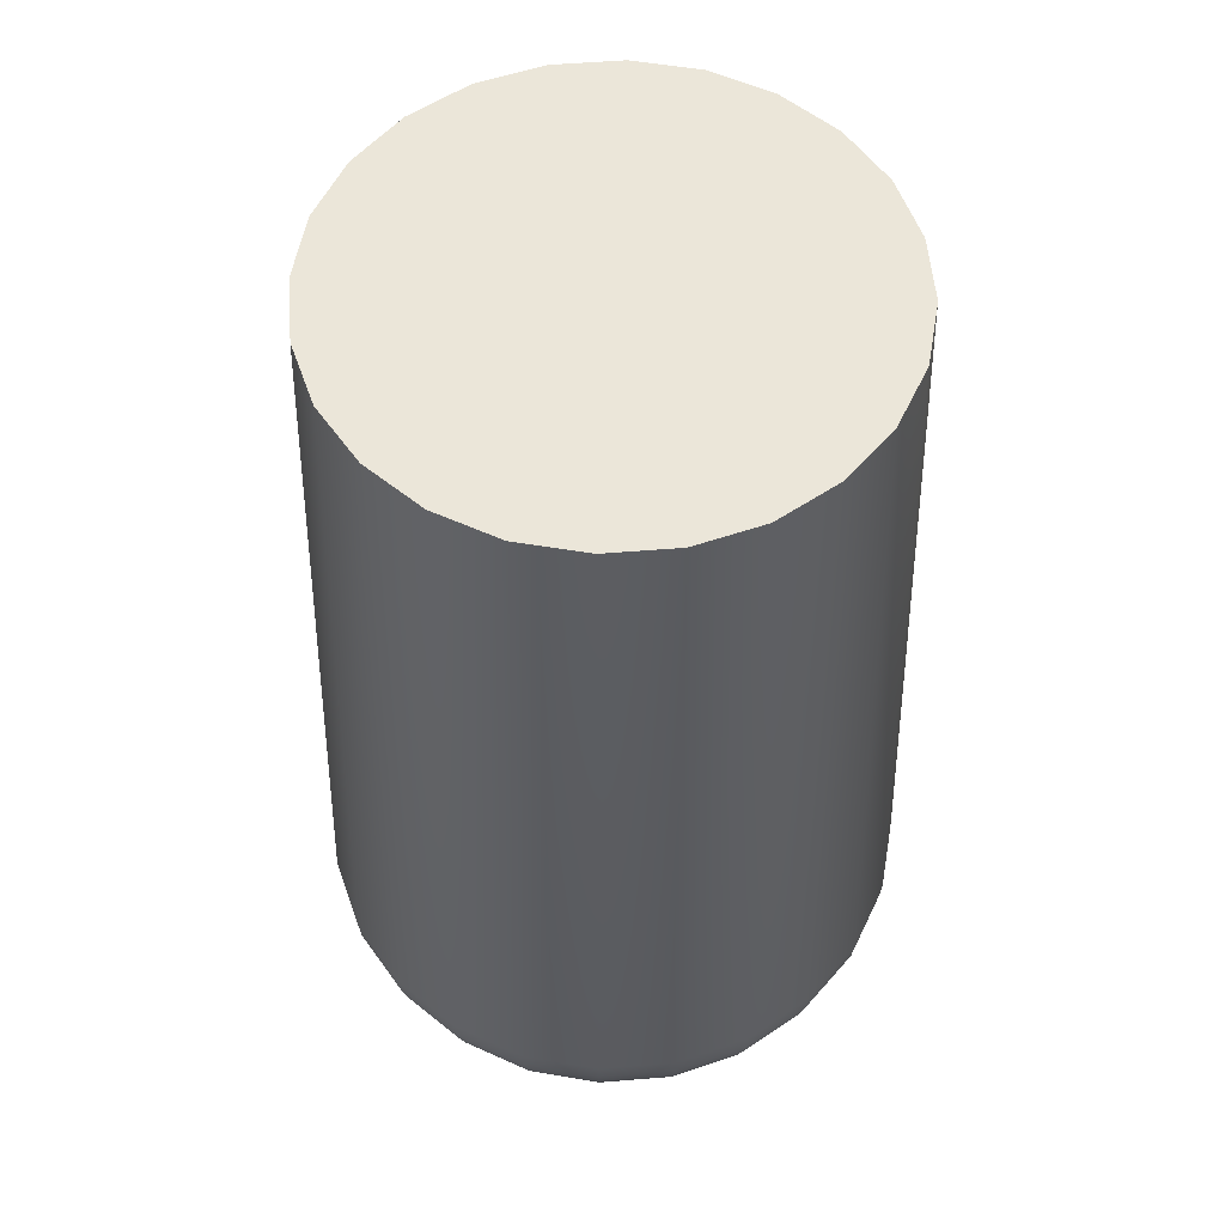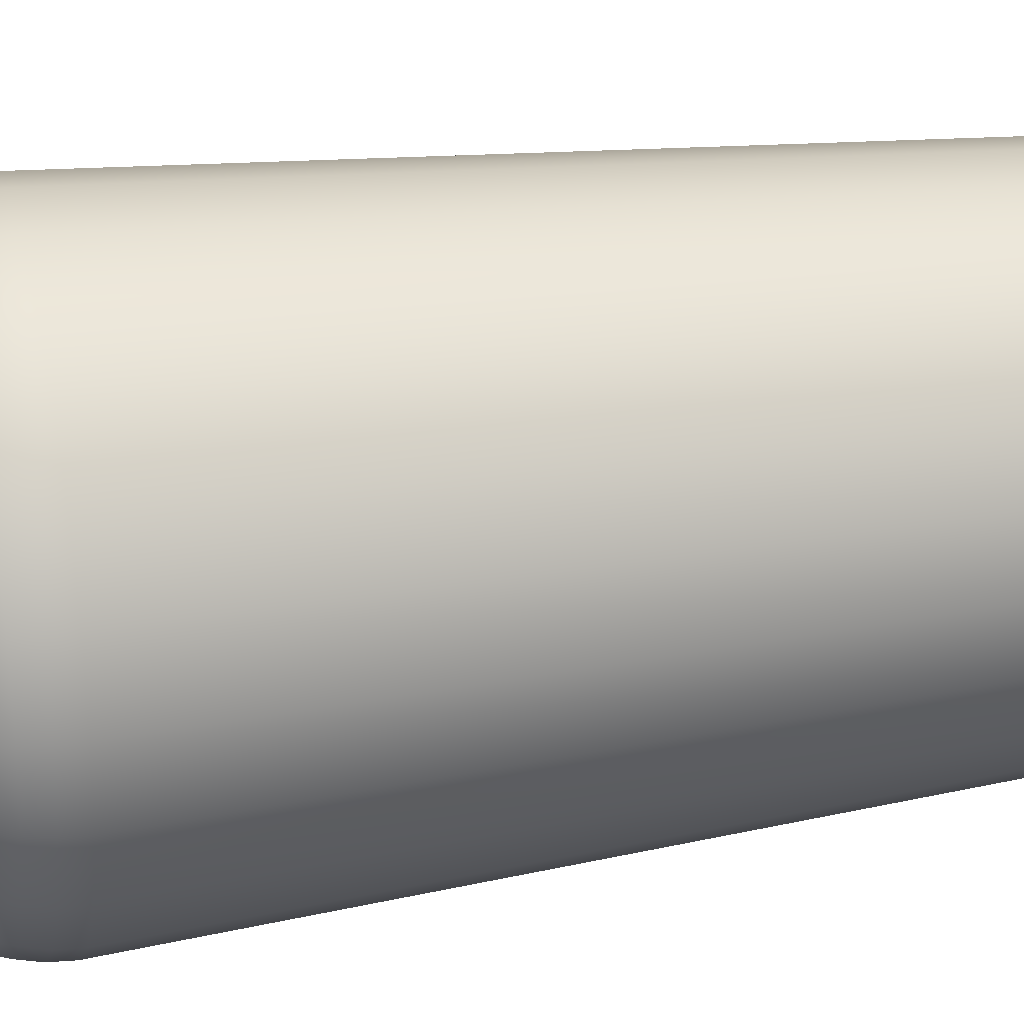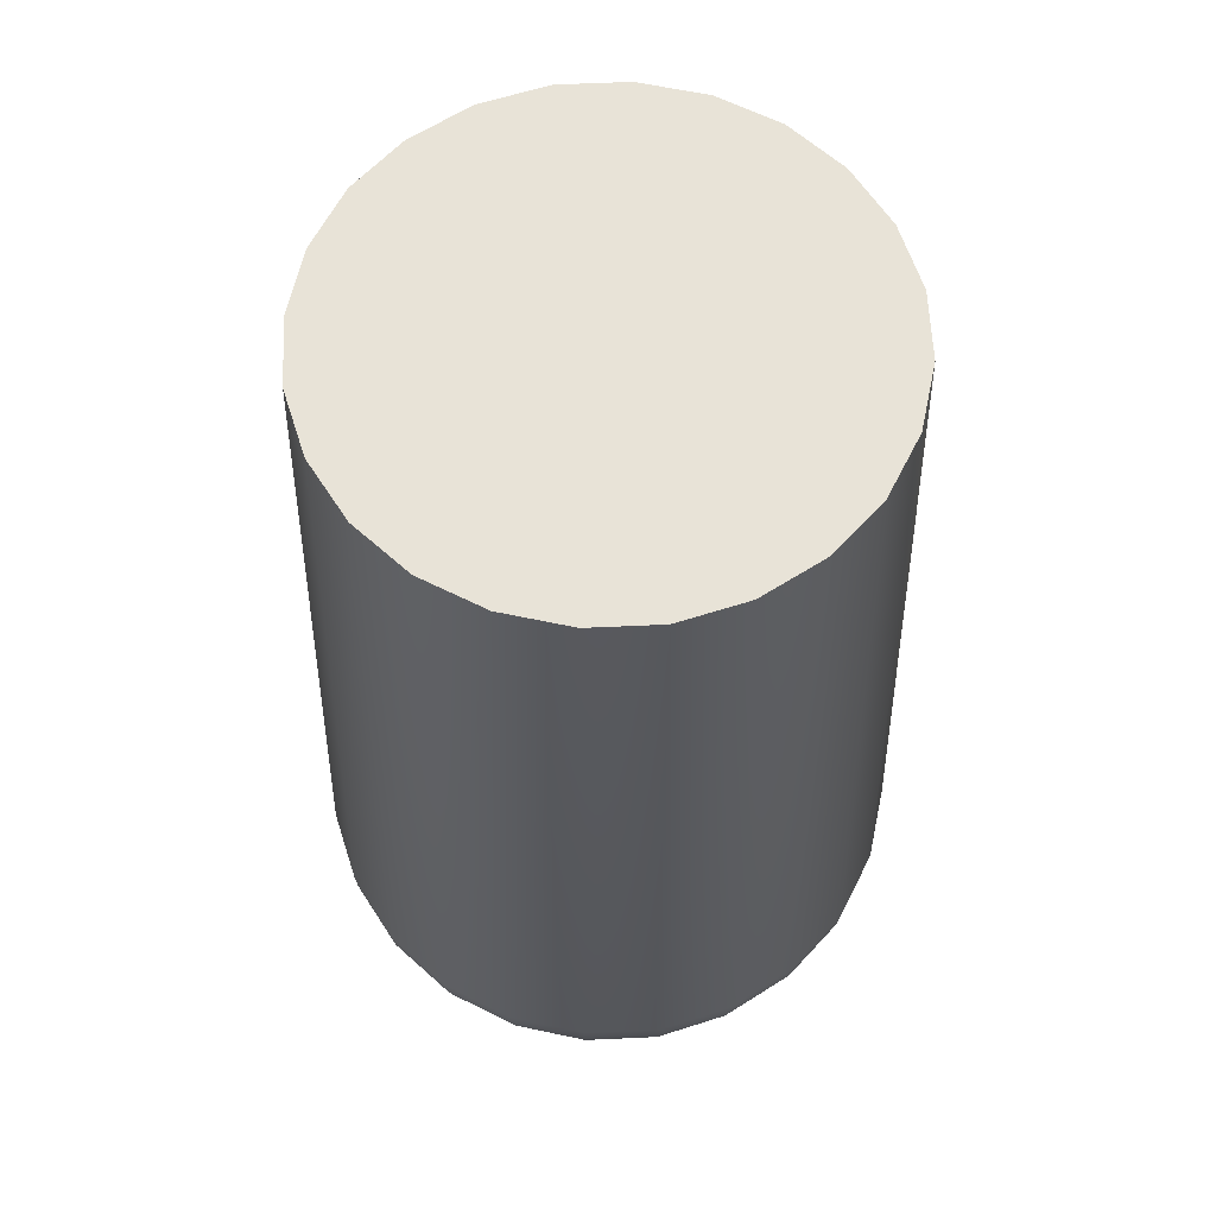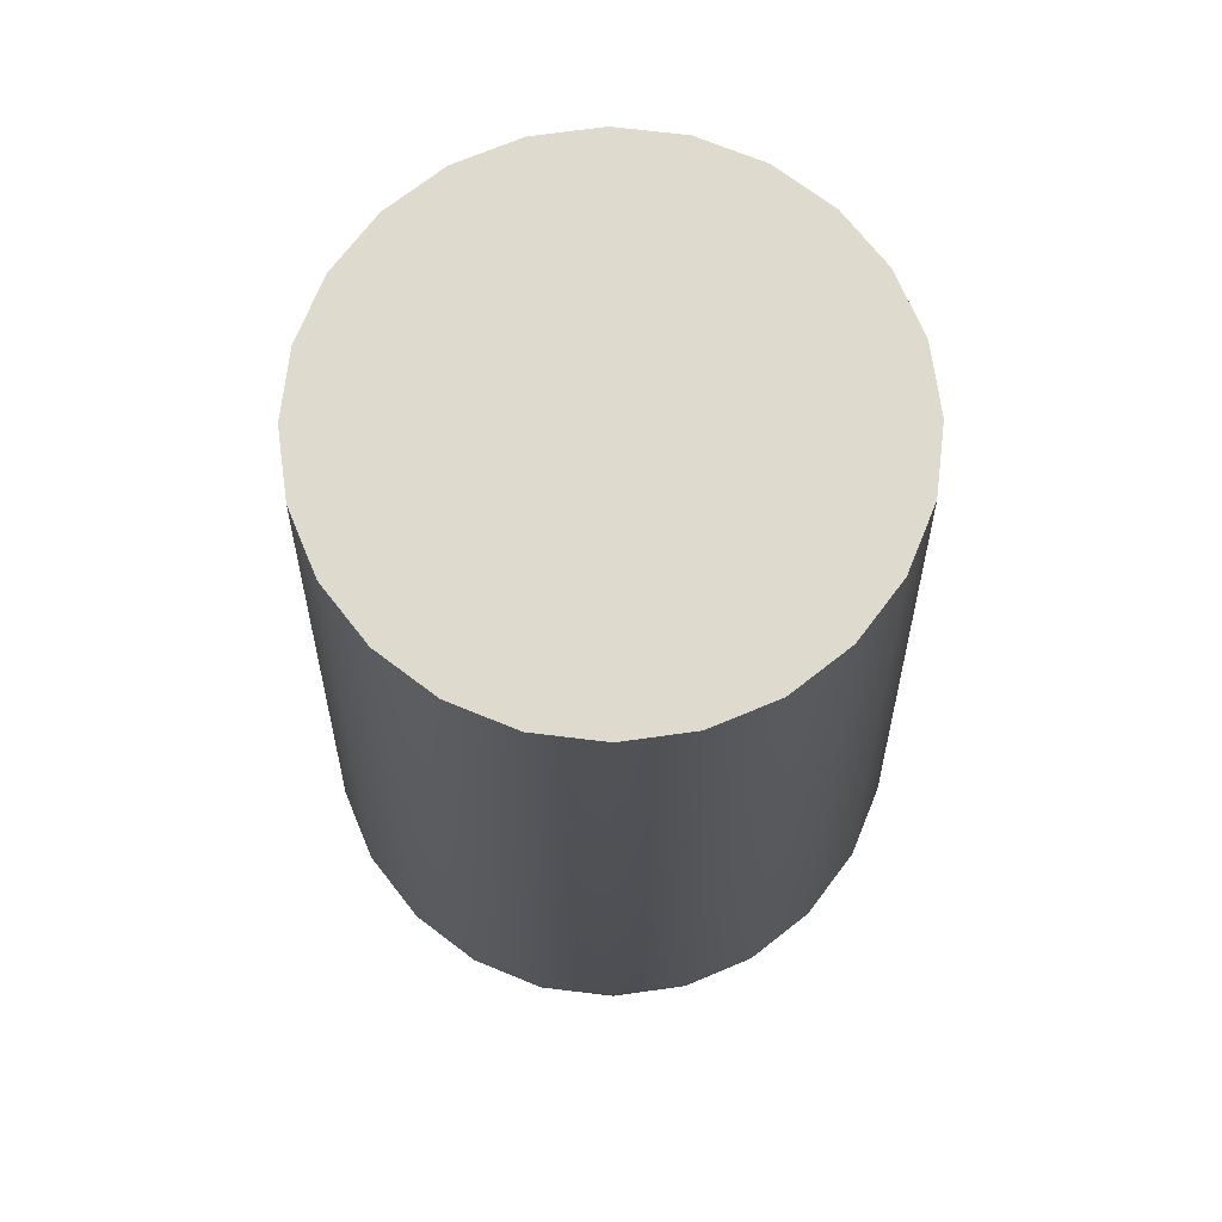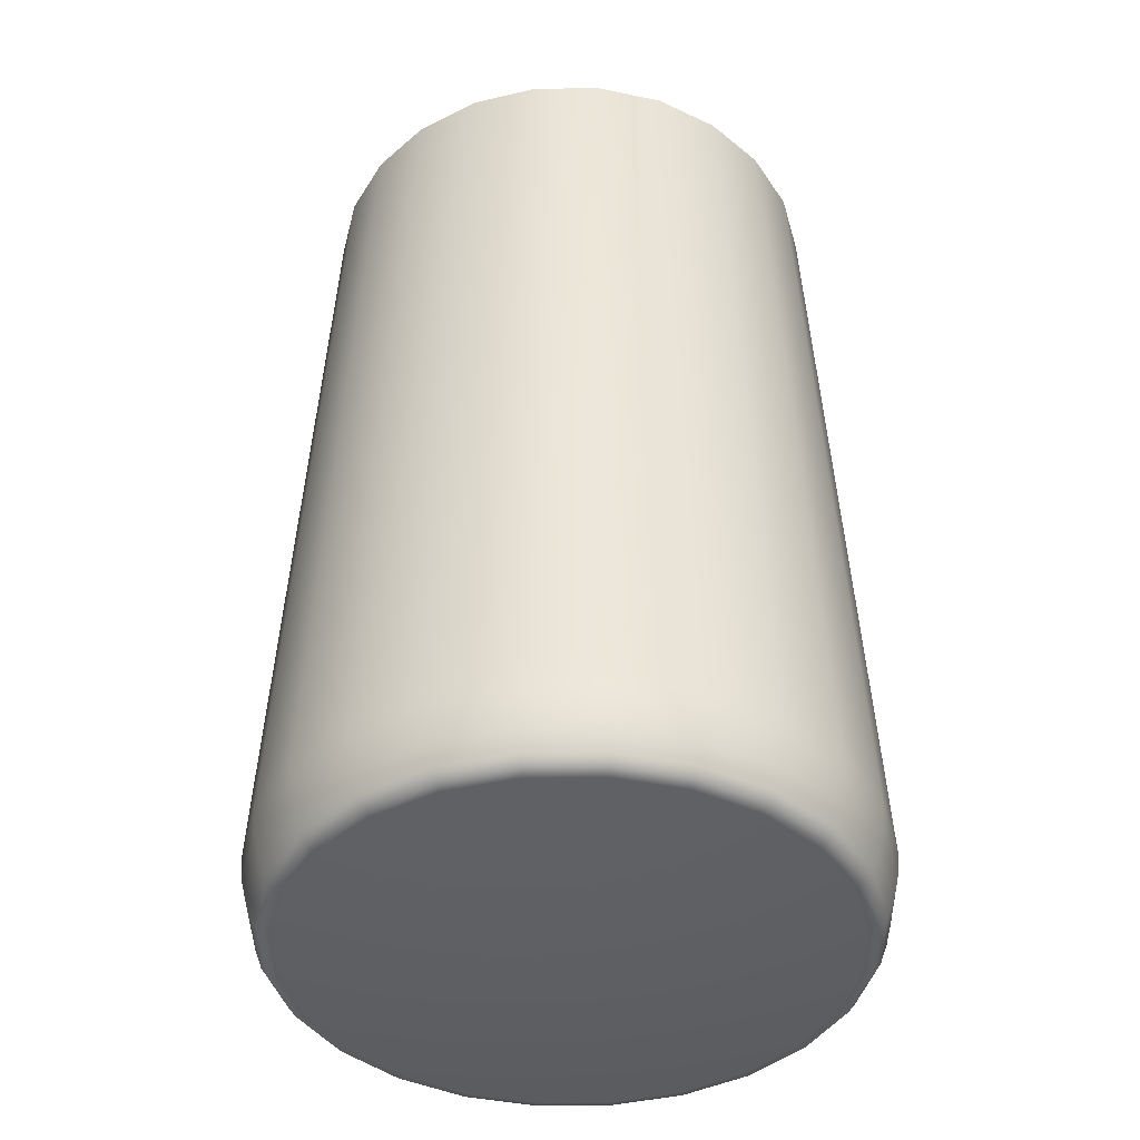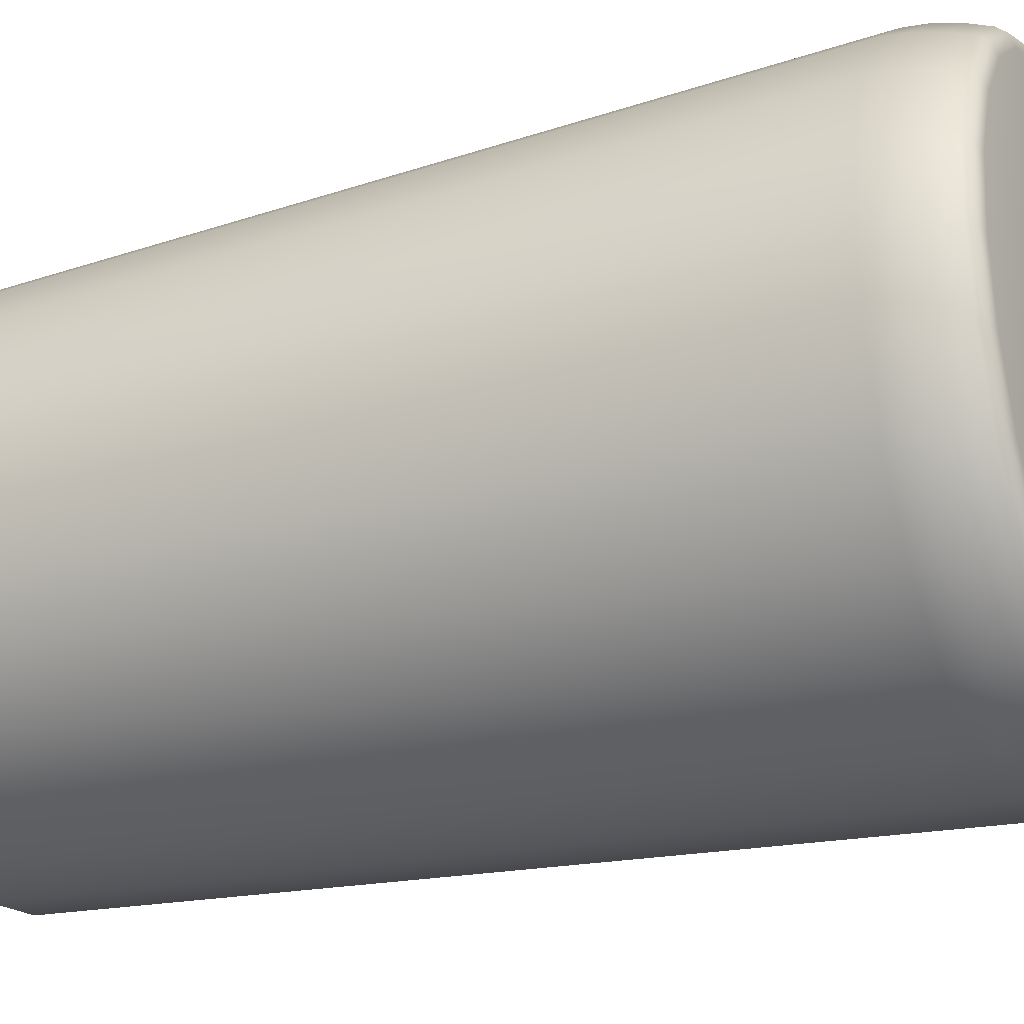
<metadata>
{"format":"obj","ext":"obj","renderer":"f3d","projection":"perspective","resolution":1024,"background":"white","views":[{"elev":55.9,"azim":-72.3,"up":"+Y"},{"elev":23.3,"azim":74.1,"up":"+Z"},{"elev":62.3,"azim":124.7,"up":"+Y"},{"elev":71.3,"azim":-30.4,"up":"+Y"},{"elev":-41.9,"azim":-66.7,"up":"+Y"},{"elev":-25.6,"azim":-66.2,"up":"+Z"}]}
</metadata>
<code>
g GlassDrinkCocktail03
v -0.1545 2.155 0.5768
v -0.2986 2.155 0.5171
v 4.768e-09 2.155 0.5977
v -0.4226 2.155 0.4226
v -0.5171 2.155 0.2986
v -0.5768 2.155 0.1545
v -0.5977 2.155 3.559e-07
v -0.5768 2.155 -0.1545
v -0.5171 2.155 -0.2986
v -0.4226 2.155 -0.4226
v -0.2986 2.155 -0.5171
v -0.1545 2.155 -0.5768
v 0 2.155 -0.5977
v 0.1545 2.155 -0.5768
v 0.2986 2.155 -0.5171
v 0.4226 2.155 -0.4226
v 0.5171 2.155 -0.2986
v 0.5768 2.155 -0.1545
v 0.5977 2.155 3.463e-07
v 0.5768 2.155 0.1545
v 0.5171 2.155 0.2986
v 0.4226 2.155 0.4226
v 0.2986 2.155 0.5171
v 0.1545 2.155 0.5768
v 6.972e-09 0.2233 -0.6864
v 0 2.155 -0.5977
v -0.1545 2.155 -0.5768
v -0.1774 0.2233 -0.6624
v -0.2986 2.155 -0.5171
v 0.1774 0.2233 -0.6624
v 0.1545 2.155 -0.5768
v -0.343 0.2233 -0.5938
v -0.4226 2.155 -0.4226
v 0.343 0.2233 -0.5938
v 0.2986 2.155 -0.5171
v -0.4854 0.2233 -0.4854
v -0.5171 2.155 -0.2986
v 0.4854 0.2233 -0.4854
v 0.4226 2.155 -0.4226
v -0.5938 0.2233 -0.343
v -0.5768 2.155 -0.1545
v 0.5938 0.2233 -0.343
v 0.5171 2.155 -0.2986
v -0.6624 0.2233 -0.1774
v -0.5977 2.155 3.559e-07
v 0.6624 0.2233 -0.1774
v 0.5768 2.155 -0.1545
v -0.6864 0.2233 3.556e-07
v -0.5768 2.155 0.1545
v 0.6864 0.2233 3.399e-07
v 0.5977 2.155 3.463e-07
v -0.6624 0.2233 0.1774
v -0.5171 2.155 0.2986
v 0.6624 0.2233 0.1774
v 0.5768 2.155 0.1545
v -0.5938 0.2233 0.343
v -0.4226 2.155 0.4226
v 0.5938 0.2233 0.343
v 0.5171 2.155 0.2986
v -0.4854 0.2233 0.4854
v -0.2986 2.155 0.5171
v 0.4854 0.2233 0.4854
v 0.4226 2.155 0.4226
v -0.343 0.2233 0.5938
v -0.1545 2.155 0.5768
v 0.343 0.2233 0.5938
v 0.2986 2.155 0.5171
v -0.1774 0.2233 0.6624
v 4.768e-09 2.155 0.5977
v 0.1774 0.2233 0.6624
v 0.1545 2.155 0.5768
v -3.736e-09 0.2233 0.6864
v 0.4821 0.1667 0.4821
v 0.3407 0.1667 0.5898
v 0.1762 0.1667 0.658
v -3.61e-09 0.1667 0.6818
v -0.1762 0.1667 0.658
v -0.3407 0.1667 0.5898
v 0.5898 0.1667 0.3407
v -0.4821 0.1667 0.4821
v 0.658 0.1667 0.1762
v -0.5898 0.1667 0.3407
v 0.6818 0.1667 3.356e-07
v -0.658 0.1667 0.1762
v 0.658 0.1667 -0.1762
v -0.6818 0.1667 3.521e-07
v 0.5898 0.1667 -0.3407
v -0.658 0.1667 -0.1762
v 0.4821 0.1667 -0.4821
v -0.5898 0.1667 -0.3407
v 0.3407 0.1667 -0.5898
v -0.4821 0.1667 -0.4821
v 0.1762 0.1667 -0.658
v -0.3407 0.1667 -0.5898
v 7.081e-09 0.1667 -0.6818
v -0.1762 0.1667 -0.658
v 0.4724 0.1114 -0.4724
v 0.3338 0.1114 -0.578
v 0.1726 0.1114 -0.6447
v 7.102e-09 0.1114 -0.6681
v -0.1726 0.1114 -0.6447
v -0.3338 0.1114 -0.578
v 0.578 0.1114 -0.3338
v -0.4724 0.1114 -0.4724
v 0.6447 0.1114 -0.1726
v -0.578 0.1114 -0.3338
v 0.6681 0.1114 3.404e-07
v -0.6447 0.1114 -0.1726
v 0.6447 0.1114 0.1726
v -0.6681 0.1114 3.555e-07
v 0.578 0.1114 0.3338
v -0.6447 0.1114 0.1726
v 0.4724 0.1114 0.4724
v -0.578 0.1114 0.3338
v 0.3338 0.1114 0.578
v -0.4724 0.1114 0.4724
v 0.1726 0.1114 0.6447
v -0.3338 0.1114 0.578
v -3.113e-09 0.1114 0.6681
v -0.1726 0.1114 0.6447
v 0.3254 0.0642 0.5633
v 0.1683 0.0642 0.6284
v -2.837e-09 0.0642 0.6512
v -0.1683 0.0642 0.6284
v -0.3254 0.0642 0.5633
v -0.4604 0.0642 0.4604
v 0.4604 0.0642 0.4604
v -0.5633 0.0642 0.3254
v 0.5633 0.0642 0.3254
v -0.6284 0.0642 0.1683
v 0.6284 0.0642 0.1683
v -0.6512 0.0642 3.588e-07
v 0.6512 0.0642 3.463e-07
v -0.6284 0.0642 -0.1683
v 0.6284 0.0642 -0.1683
v -0.5633 0.0642 -0.3254
v 0.5633 0.0642 -0.3254
v -0.4604 0.0642 -0.4604
v 0.4604 0.0642 -0.4604
v -0.3254 0.0642 -0.5633
v 0.3254 0.0642 -0.5633
v -0.1683 0.0642 -0.6284
v 0.1683 0.0642 -0.6284
v 7.063e-09 0.0642 -0.6512
v 0.5491 0.04321 -0.3172
v 0.4488 0.0432 -0.4488
v 0.3172 0.04321 -0.5491
v 0.164 0.04321 -0.6126
v 7.258e-09 0.0432 -0.6347
v -0.164 0.04321 -0.6126
v 0.6126 0.04321 -0.164
v -0.3172 0.04321 -0.5491
v 0.6347 0.0432 3.426e-07
v -0.4488 0.0432 -0.4488
v 0.6126 0.04321 0.164
v -0.5491 0.04321 -0.3172
v 0.5491 0.04321 0.3172
v -0.6126 0.04321 -0.164
v 0.4488 0.0432 0.4488
v -0.6347 0.0432 3.626e-07
v 0.3172 0.04321 0.5491
v -0.6126 0.04321 0.164
v 0.164 0.04321 0.6126
v -0.5491 0.04321 0.3172
v -2.407e-09 0.0432 0.6347
v -0.4488 0.0432 0.4488
v -0.164 0.04321 0.6126
v -0.3172 0.04321 0.5491
v 0.1573 0.03611 0.5874
v -2.122e-09 0.03611 0.6087
v 2.688e-08 0.03611 3.578e-07
v 0.3042 0.03611 0.5266
v -0.1573 0.03611 0.5874
v 0.4304 0.03611 0.4304
v -0.3042 0.03611 0.5266
v 0.5266 0.03611 0.3042
v -0.4304 0.03611 0.4304
v 0.5874 0.03611 0.1573
v -0.5266 0.03611 0.3042
v 0.6087 0.03611 3.311e-07
v -0.5874 0.03611 0.1573
v 0.5874 0.03611 -0.1573
v -0.6087 0.03611 3.733e-07
v 0.5266 0.03611 -0.3042
v -0.5874 0.03611 -0.1573
v 0.4304 0.03611 -0.4304
v -0.5266 0.03611 -0.3042
v 0.3042 0.03611 -0.5266
v -0.4304 0.03611 -0.4304
v 0.1573 0.03611 -0.5874
v -0.3042 0.03611 -0.5266
v 6.785e-09 0.03611 -0.6087
v -0.1573 0.03611 -0.5874
g GlassDrinkCocktail03_0
f 3 2 1
f 2 3 4
f 3 5 4
f 5 3 6
f 3 7 6
f 7 3 8
f 3 9 8
f 9 3 10
f 3 11 10
f 11 3 12
f 3 13 12
f 13 3 14
f 3 15 14
f 15 3 16
f 3 17 16
f 17 3 18
f 3 19 18
f 19 3 20
f 3 21 20
f 21 3 22
f 3 23 22
f 23 3 24
f 27 26 25
f 28 27 25
f 29 27 28
f 25 26 30
f 26 31 30
f 32 29 28
f 33 29 32
f 30 31 34
f 31 35 34
f 36 33 32
f 37 33 36
f 34 35 38
f 35 39 38
f 40 37 36
f 41 37 40
f 38 39 42
f 39 43 42
f 44 41 40
f 45 41 44
f 42 43 46
f 43 47 46
f 48 45 44
f 49 45 48
f 46 47 50
f 47 51 50
f 52 49 48
f 53 49 52
f 50 51 54
f 51 55 54
f 56 53 52
f 57 53 56
f 54 55 58
f 55 59 58
f 60 57 56
f 61 57 60
f 58 59 62
f 59 63 62
f 64 61 60
f 65 61 64
f 62 63 66
f 63 67 66
f 68 65 64
f 69 65 68
f 66 67 70
f 67 71 70
f 71 69 72
f 72 69 68
f 70 71 72
f 58 62 73
f 62 66 74
f 73 62 74
f 66 70 75
f 74 66 75
f 70 72 76
f 75 70 76
f 72 68 77
f 76 72 77
f 68 64 78
f 77 68 78
f 79 58 73
f 54 58 79
f 78 64 80
f 64 60 80
f 81 54 79
f 50 54 81
f 80 60 82
f 60 56 82
f 83 50 81
f 46 50 83
f 82 56 84
f 56 52 84
f 85 46 83
f 42 46 85
f 84 52 86
f 52 48 86
f 87 42 85
f 38 42 87
f 86 48 88
f 48 44 88
f 89 38 87
f 34 38 89
f 88 44 90
f 44 40 90
f 91 34 89
f 30 34 91
f 90 40 92
f 40 36 92
f 93 30 91
f 25 30 93
f 92 36 94
f 36 32 94
f 95 25 93
f 28 25 95
f 32 28 96
f 94 32 96
f 96 28 95
f 91 89 97
f 93 91 98
f 98 91 97
f 95 93 99
f 99 93 98
f 96 95 100
f 100 95 99
f 94 96 101
f 101 96 100
f 92 94 102
f 102 94 101
f 97 89 103
f 89 87 103
f 104 92 102
f 90 92 104
f 103 87 105
f 87 85 105
f 106 90 104
f 88 90 106
f 105 85 107
f 85 83 107
f 108 88 106
f 86 88 108
f 107 83 109
f 83 81 109
f 110 86 108
f 84 86 110
f 109 81 111
f 81 79 111
f 112 84 110
f 82 84 112
f 111 79 113
f 79 73 113
f 114 82 112
f 80 82 114
f 113 73 115
f 73 74 115
f 116 80 114
f 78 80 116
f 115 74 117
f 74 75 117
f 118 78 116
f 77 78 118
f 117 75 119
f 75 76 119
f 76 77 120
f 120 77 118
f 119 76 120
f 115 121 113
f 117 122 115
f 122 121 115
f 119 123 117
f 123 122 117
f 120 124 119
f 124 123 119
f 118 125 120
f 125 124 120
f 116 126 118
f 126 125 118
f 121 127 113
f 113 127 111
f 128 126 116
f 114 128 116
f 127 129 111
f 111 129 109
f 130 128 114
f 112 130 114
f 129 131 109
f 109 131 107
f 132 130 112
f 110 132 112
f 131 133 107
f 107 133 105
f 134 132 110
f 108 134 110
f 133 135 105
f 105 135 103
f 136 134 108
f 106 136 108
f 135 137 103
f 103 137 97
f 138 136 106
f 104 138 106
f 137 139 97
f 97 139 98
f 140 138 104
f 102 140 104
f 139 141 98
f 98 141 99
f 142 140 102
f 101 142 102
f 141 143 99
f 99 143 100
f 100 144 101
f 144 142 101
f 143 144 100
f 139 137 145
f 141 139 146
f 146 139 145
f 143 141 147
f 147 141 146
f 144 143 148
f 148 143 147
f 142 144 149
f 149 144 148
f 140 142 150
f 150 142 149
f 145 137 151
f 137 135 151
f 152 140 150
f 138 140 152
f 151 135 153
f 135 133 153
f 154 138 152
f 136 138 154
f 153 133 155
f 133 131 155
f 156 136 154
f 134 136 156
f 155 131 157
f 131 129 157
f 158 134 156
f 132 134 158
f 157 129 159
f 129 127 159
f 160 132 158
f 130 132 160
f 159 127 161
f 127 121 161
f 162 130 160
f 128 130 162
f 161 121 163
f 121 122 163
f 164 128 162
f 126 128 164
f 163 122 165
f 122 123 165
f 166 126 164
f 125 126 166
f 165 123 167
f 123 124 167
f 124 125 168
f 168 125 166
f 167 124 168
f 161 163 169
f 163 165 170
f 169 163 170
f 170 171 169
f 172 161 169
f 171 172 169
f 159 161 172
f 170 165 173
f 165 167 173
f 171 170 173
f 174 159 172
f 172 171 174
f 157 159 174
f 173 167 175
f 167 168 175
f 175 171 173
f 176 157 174
f 171 176 174
f 155 157 176
f 175 168 177
f 171 175 177
f 176 171 178
f 178 155 176
f 179 171 177
f 168 166 177
f 177 166 179
f 153 155 178
f 166 164 179
f 180 153 178
f 171 180 178
f 151 153 180
f 179 164 181
f 171 179 181
f 164 162 181
f 182 151 180
f 180 171 182
f 145 151 182
f 181 162 183
f 183 171 181
f 162 160 183
f 184 145 182
f 171 184 182
f 146 145 184
f 183 160 185
f 171 183 185
f 184 171 186
f 186 146 184
f 187 171 185
f 160 158 185
f 185 158 187
f 147 146 186
f 158 156 187
f 188 147 186
f 171 188 186
f 148 147 188
f 187 156 189
f 171 187 189
f 156 154 189
f 190 148 188
f 188 171 190
f 149 148 190
f 189 154 191
f 191 171 189
f 154 152 191
f 192 149 190
f 171 192 190
f 150 149 192
f 191 152 193
f 171 191 193
f 192 171 193
f 193 150 192
f 152 150 193

</code>
